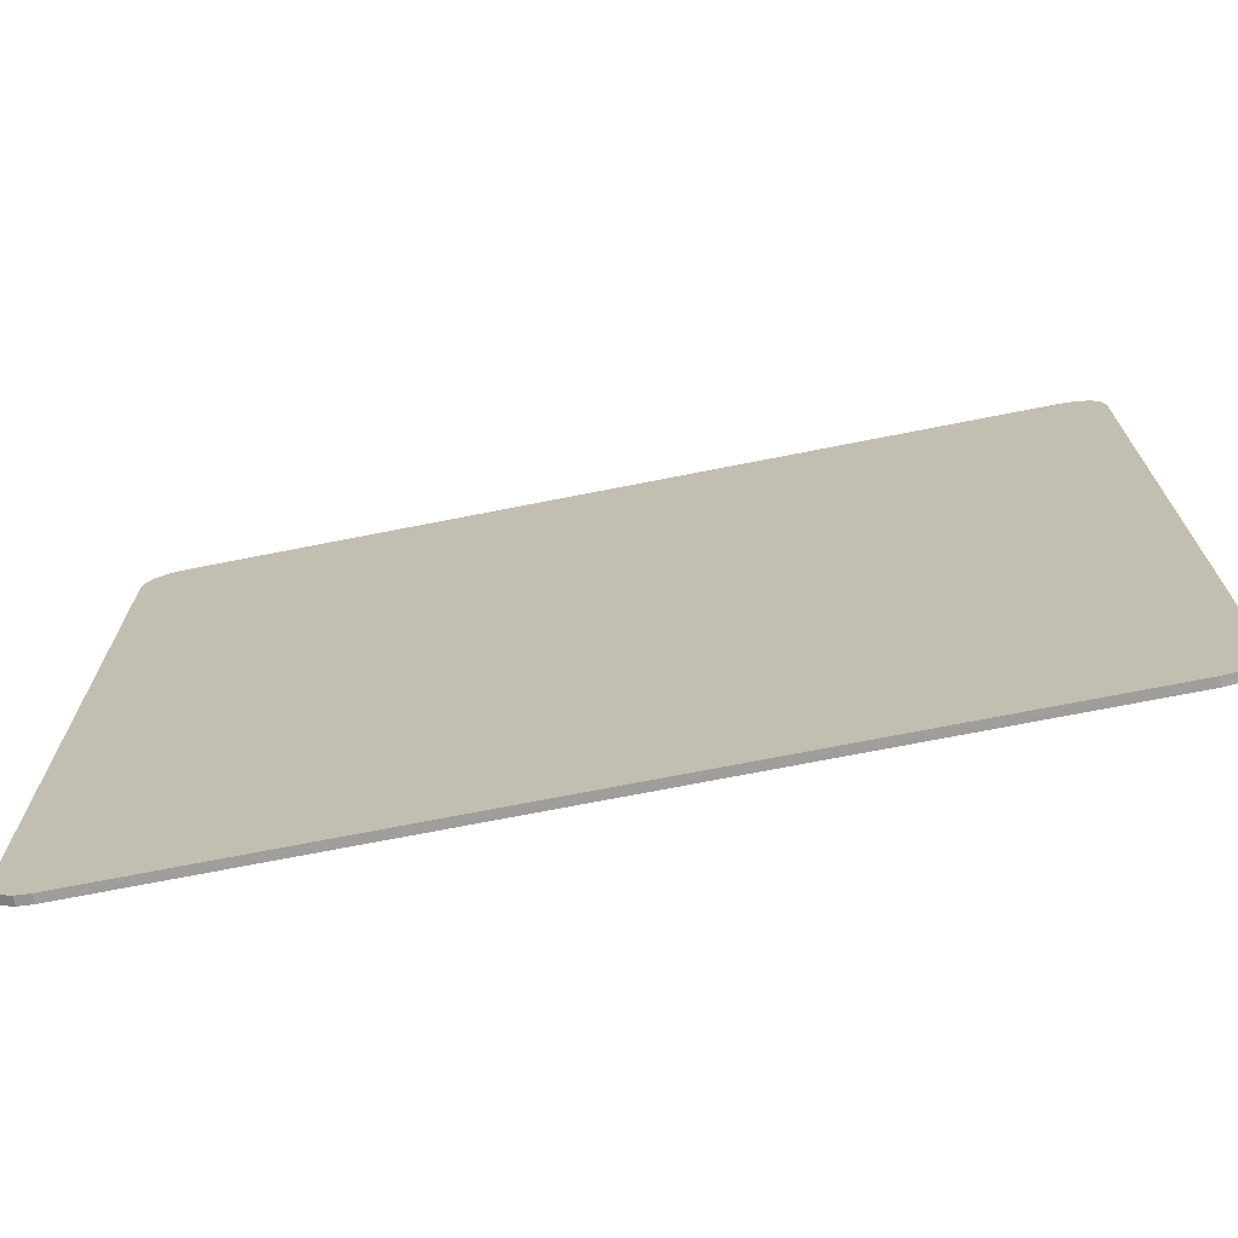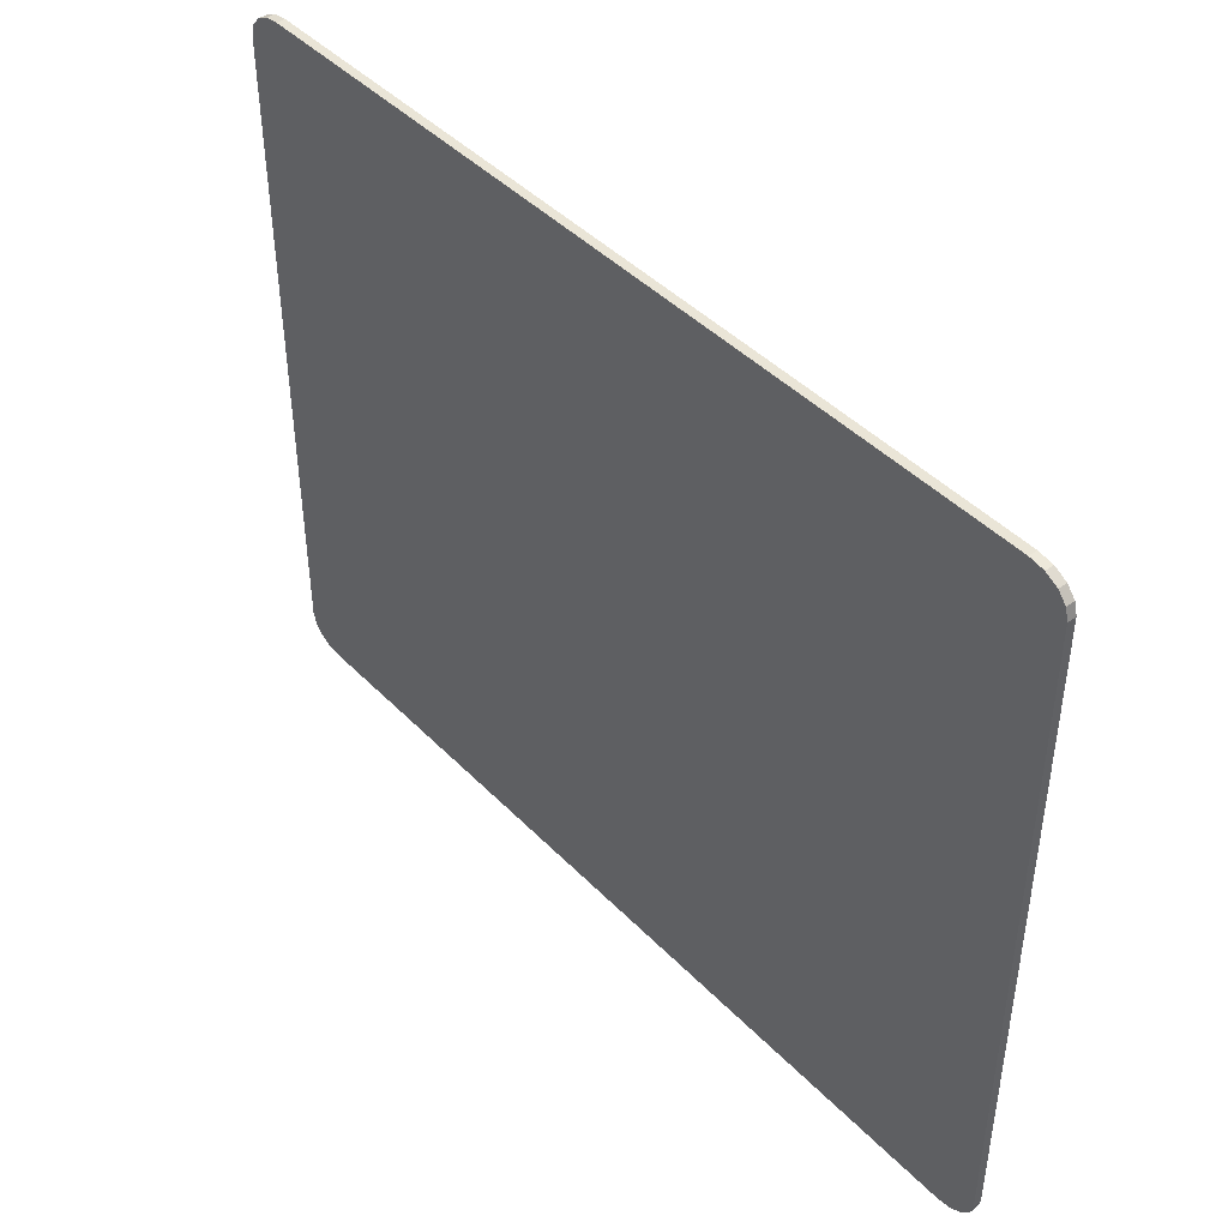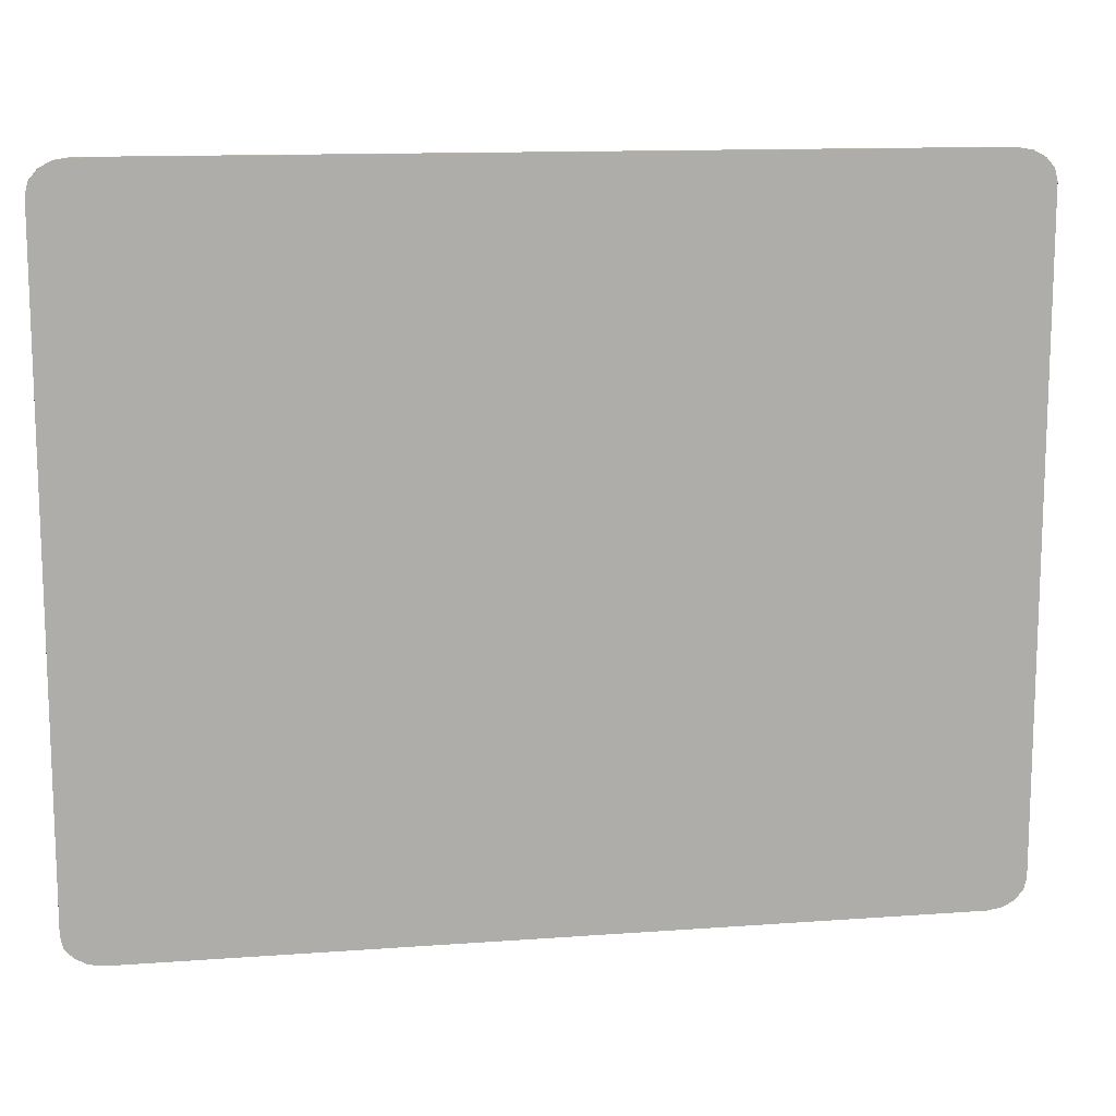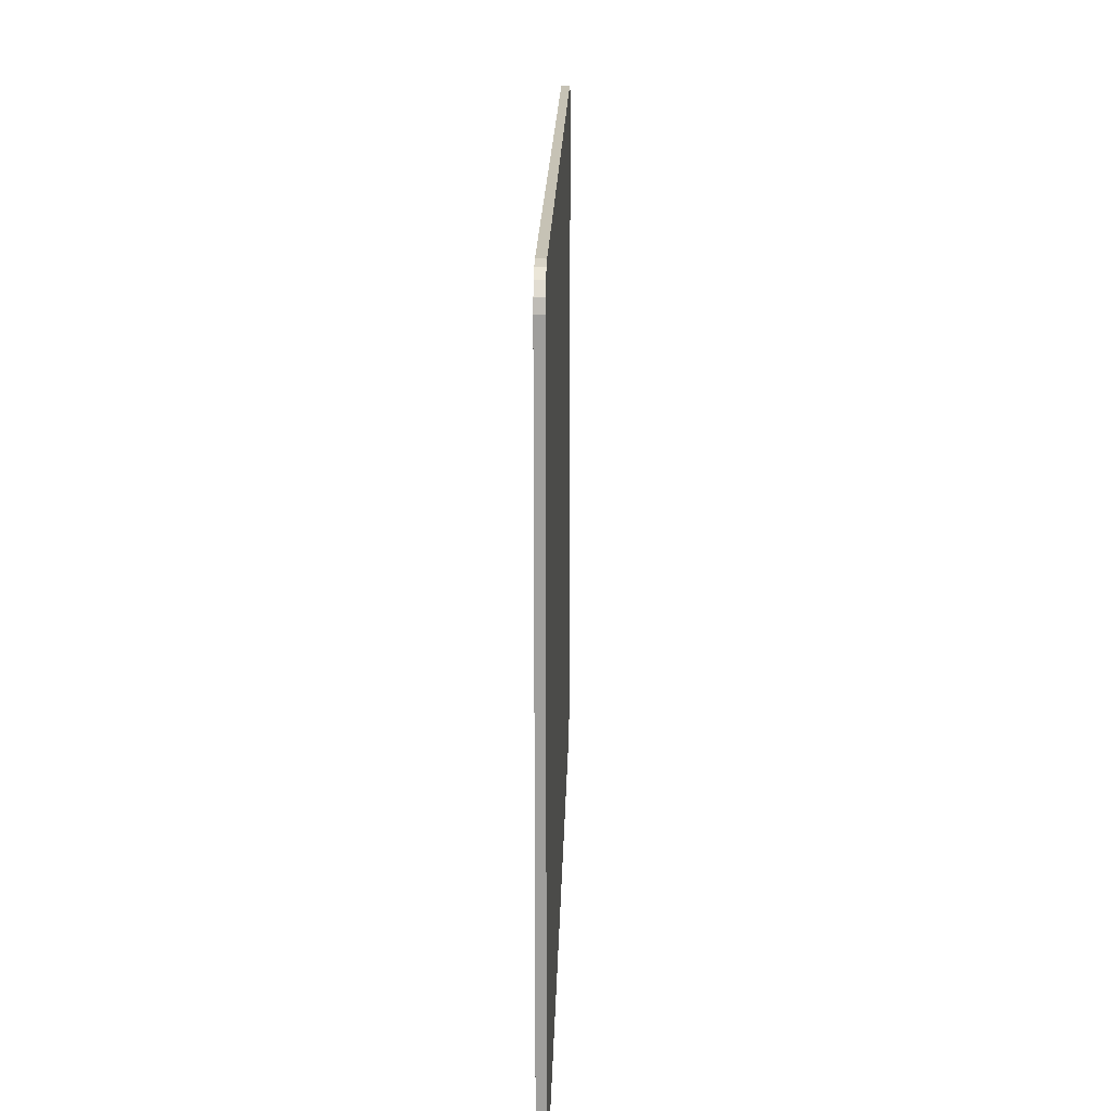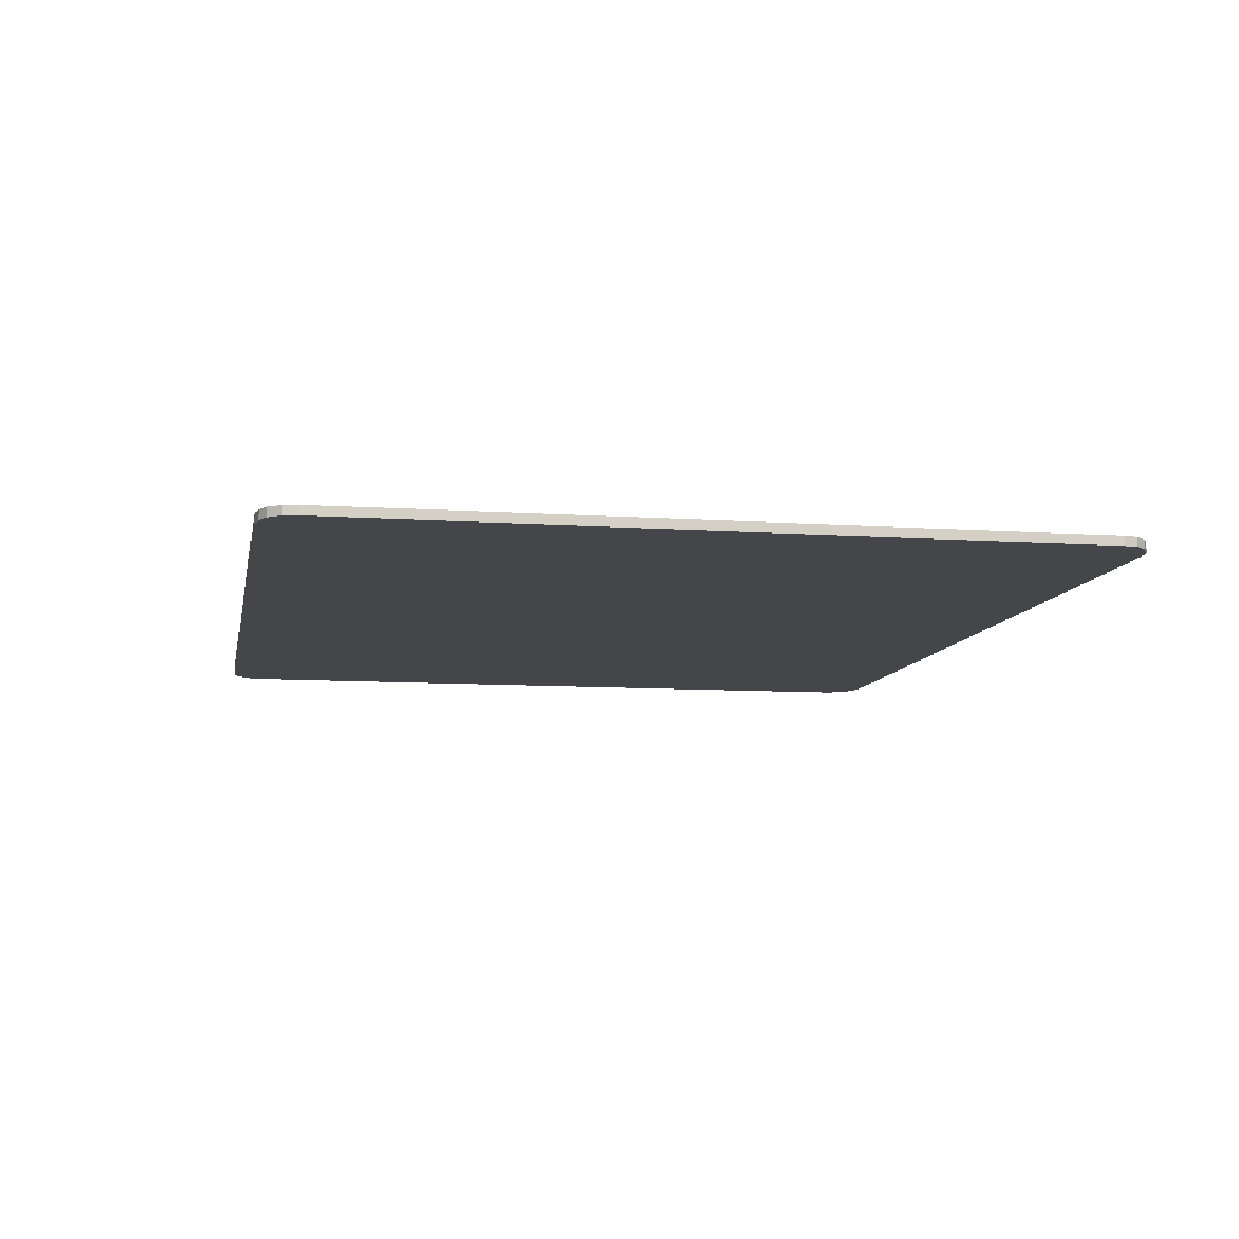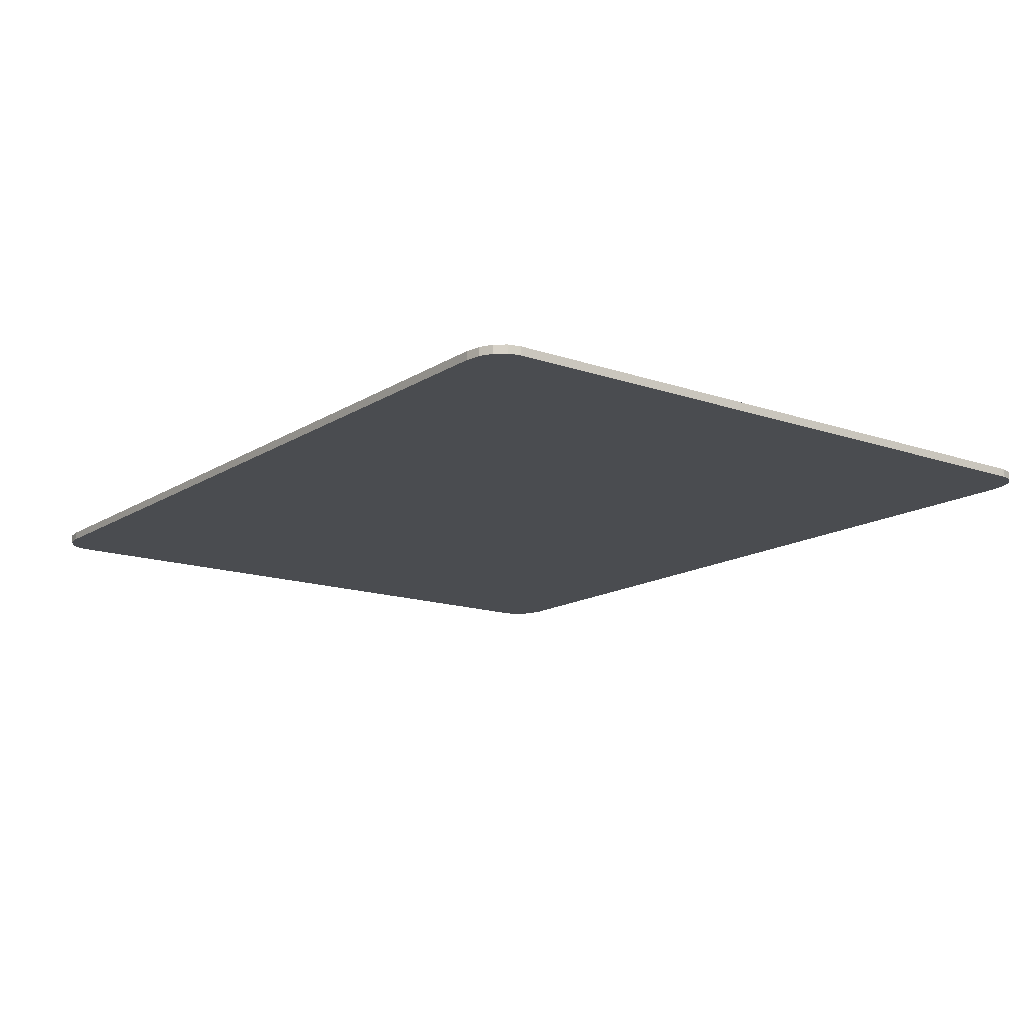
<metadata>
{"format":"obj","ext":"obj","renderer":"f3d","projection":"perspective","resolution":1024,"background":"white","views":[{"elev":-70.8,"azim":-168.8,"up":"+Z"},{"elev":44.1,"azim":49.6,"up":"+Z"},{"elev":12.9,"azim":170.4,"up":"+Z"},{"elev":18.9,"azim":-88.6,"up":"+Z"},{"elev":-9.4,"azim":-100.4,"up":"+Y"},{"elev":-14.8,"azim":53.2,"up":"+Y"}]}
</metadata>
<code>
g PC_Carpet
v 0.1113 0 -0.09677
v 0.1217 0 -0.08851
v 0.1153 0 -0.09614
v 0.1187 0 -0.09435
v 0.1209 0 -0.09167
v 0.1217 0.00228 -0.08851
v 0.1113 0.00228 -0.09677
v 0.1209 0.00228 -0.09167
v 0.1187 0.00228 -0.09435
v 0.1153 0.00228 -0.09614
v 0.1217 0 0.08851
v 0.1113 0 0.09677
v 0.1209 0 0.09167
v 0.1187 0 0.09435
v 0.1153 0 0.09614
v 0.1113 0.00228 0.09677
v 0.1217 0.00228 0.08851
v 0.1153 0.00228 0.09614
v 0.1187 0.00228 0.09435
v 0.1209 0.00228 0.09167
v -0.1217 0 -0.08851
v -0.1113 0 -0.09677
v -0.1209 0 -0.09167
v -0.1187 0 -0.09435
v -0.1153 0 -0.09614
v -0.1113 0.00228 -0.09677
v -0.1217 0.00228 -0.08851
v -0.1153 0.00228 -0.09614
v -0.1187 0.00228 -0.09435
v -0.1209 0.00228 -0.09167
v -0.1113 0 0.09677
v -0.1217 0 0.08851
v -0.1153 0 0.09614
v -0.1187 0 0.09435
v -0.1209 0 0.09167
v -0.1217 0.00228 0.08851
v -0.1113 0.00228 0.09677
v -0.1209 0.00228 0.09167
v -0.1187 0.00228 0.09435
v -0.1153 0.00228 0.09614
v -0.1217 0.00228 0.08851
v -0.1217 0.00228 -0.08851
v -0.1113 0.00228 -0.09677
v 0.1113 0.00228 0.09677
v -0.1113 0.00228 -0.09677
v 0.1153 0.00228 0.09614
v -0.1113 0.00228 -0.09677
v 0.1113 0.00228 -0.09677
v 0.1217 0.00228 -0.08851
v 0.1217 0.00228 0.08851
v 0.1113 0.00228 0.09677
v -0.1113 0.00228 0.09677
v 0.1113 0 -0.09677
v 0.1113 0.00228 -0.09677
v 0.1153 0.00228 -0.09614
v 0.1153 0 -0.09614
v 0.1153 0.00228 -0.09614
v 0.1187 0.00228 -0.09435
v 0.1187 0 -0.09435
v 0.1187 0.00228 -0.09435
v 0.1209 0.00228 -0.09167
v 0.1209 0 -0.09167
v 0.1217 0 -0.08851
v 0.1209 0.00228 -0.09167
v 0.1217 0.00228 -0.08851
v 0.1113 0.00228 0.09677
v 0.1153 0.00228 0.09614
v 0.1113 0 0.09677
v 0.1153 0.00228 0.09614
v 0.1187 0.00228 0.09435
v 0.1153 0 0.09614
v 0.1187 0.00228 0.09435
v 0.1209 0.00228 0.09167
v 0.1187 0 0.09435
v 0.1209 0.00228 0.09167
v 0.1217 0.00228 0.08851
v 0.1209 0 0.09167
v 0.1217 0 0.08851
v -0.1217 0.00228 0.08851
v -0.1209 0.00228 0.09167
v -0.1217 0 0.08851
v -0.1209 0.00228 0.09167
v -0.1187 0.00228 0.09435
v -0.1209 0 0.09167
v -0.1187 0.00228 0.09435
v -0.1153 0.00228 0.09614
v -0.1187 0 0.09435
v -0.1153 0.00228 0.09614
v -0.1113 0.00228 0.09677
v -0.1153 0 0.09614
v -0.1113 0 0.09677
v -0.1113 0.00228 -0.09677
v -0.1153 0.00228 -0.09614
v -0.1113 0 -0.09677
v -0.1153 0.00228 -0.09614
v -0.1187 0.00228 -0.09435
v -0.1153 0 -0.09614
v -0.1187 0.00228 -0.09435
v -0.1209 0.00228 -0.09167
v -0.1187 0 -0.09435
v -0.1209 0.00228 -0.09167
v -0.1217 0.00228 -0.08851
v -0.1209 0 -0.09167
v -0.1217 0 -0.08851
v 0.1209 0 0.09167
v 0.1217 0 0.08851
v 0.1187 0 0.09435
v 0.1153 0 0.09614
v 0.1217 0 -0.08851
v 0.1153 0 0.09614
v 0.1217 0 -0.08851
v 0.1113 0 0.09677
v 0.1113 0 0.09677
v 0.1217 0 -0.08851
v -0.1113 0 0.09677
v 0.1209 0 -0.09167
v 0.1187 0 -0.09435
v 0.1153 0 -0.09614
v 0.1113 0 -0.09677
v -0.1153 0 0.09614
v -0.1187 0 0.09435
v -0.1209 0 0.09167
v -0.1217 0 0.08851
v -0.1209 0 -0.09167
v -0.1217 0 -0.08851
v -0.1187 0 -0.09435
v -0.1153 0 -0.09614
v -0.1113 0 -0.09677
f 44 18 45
f 110 112 111
f 22 26 1
f 1 26 7
f 32 36 21
f 21 36 27
f 38 39 41
f 39 40 41
f 41 40 42
f 40 37 42
f 37 16 42
f 42 16 30
f 30 16 29
f 29 16 28
f 28 16 43
f 46 19 47
f 19 20 47
f 20 17 47
f 17 48 47
f 10 48 17
f 6 10 17
f 9 10 6
f 8 9 6
f 2 49 11
f 11 49 50
f 12 51 31
f 31 51 52
f 53 54 3
f 3 54 55
f 56 57 4
f 4 57 58
f 59 60 5
f 5 60 61
f 62 64 63
f 63 64 65
f 66 68 67
f 67 68 15
f 69 71 70
f 70 71 14
f 72 74 73
f 73 74 13
f 75 77 76
f 76 77 78
f 79 81 80
f 80 81 35
f 82 84 83
f 83 84 34
f 85 87 86
f 86 87 33
f 88 90 89
f 89 90 91
f 92 94 93
f 93 94 25
f 95 97 96
f 96 97 24
f 98 100 99
f 99 100 23
f 101 103 102
f 102 103 104
f 105 107 106
f 107 108 106
f 106 108 109
f 113 115 114
f 114 115 116
f 116 115 117
f 117 115 118
f 118 115 119
f 115 120 119
f 120 121 119
f 121 122 119
f 122 123 119
f 123 128 119
f 127 128 123
f 125 127 123
f 126 127 125
f 124 126 125

</code>
